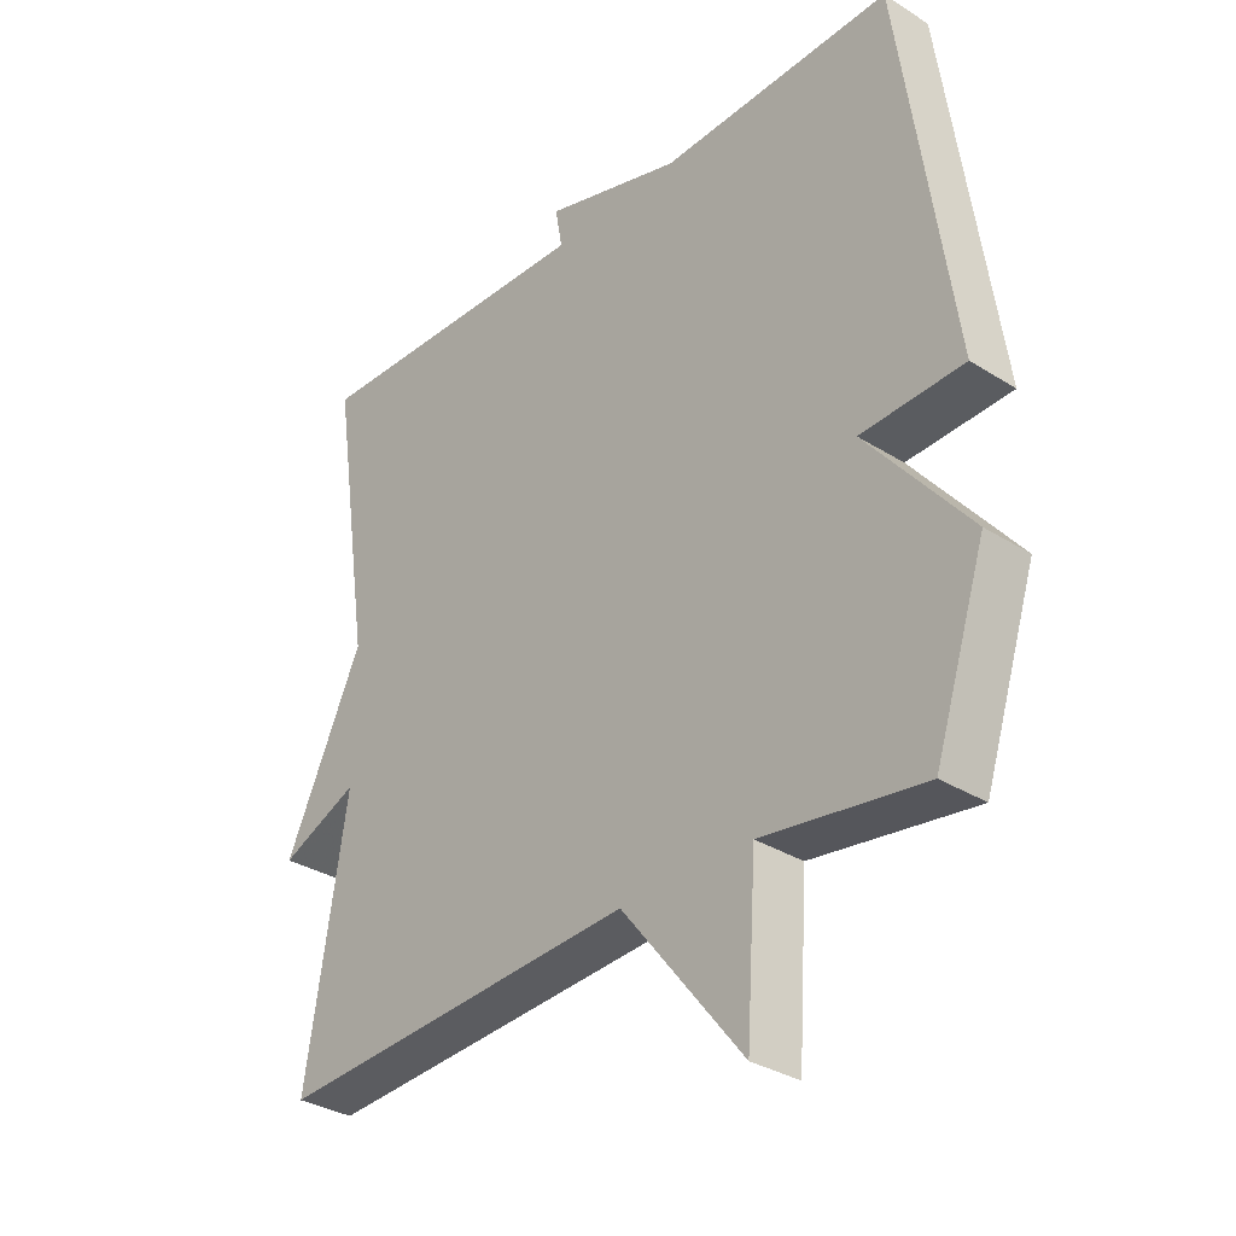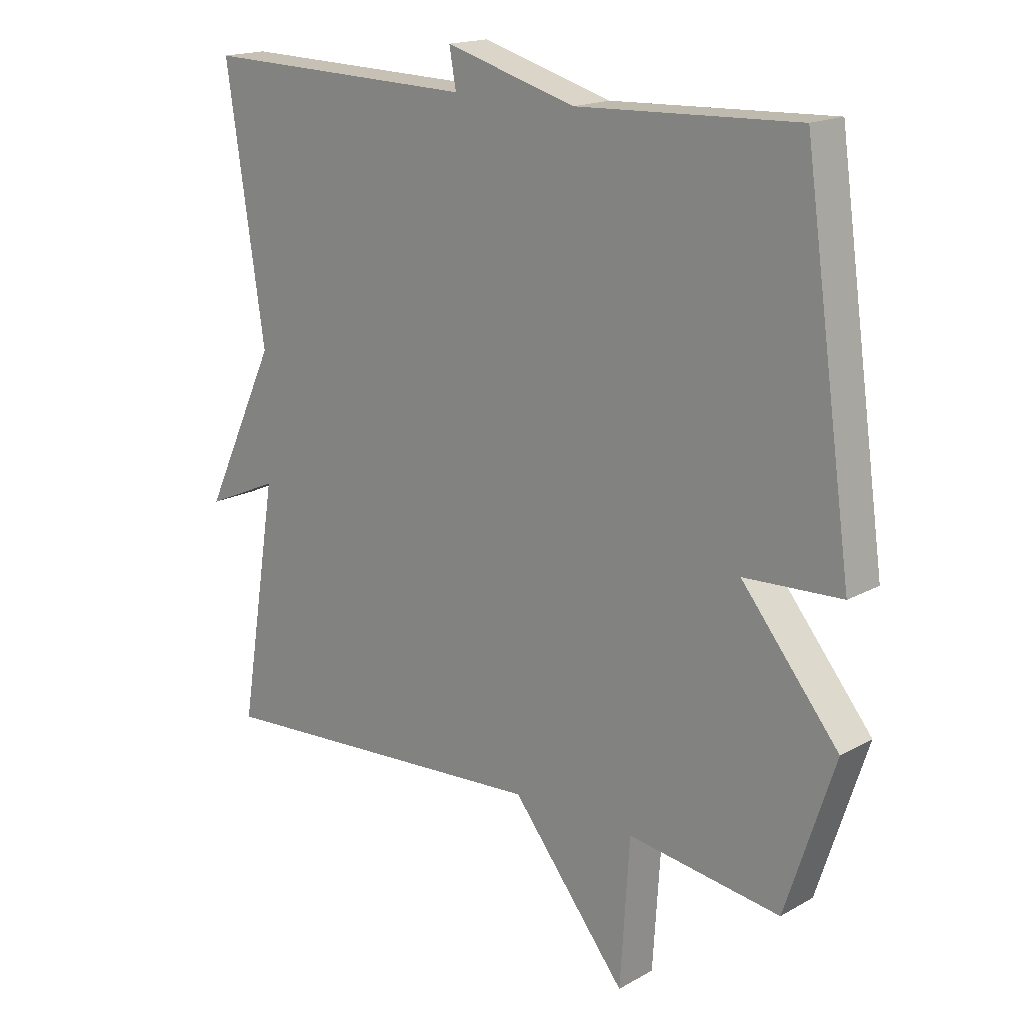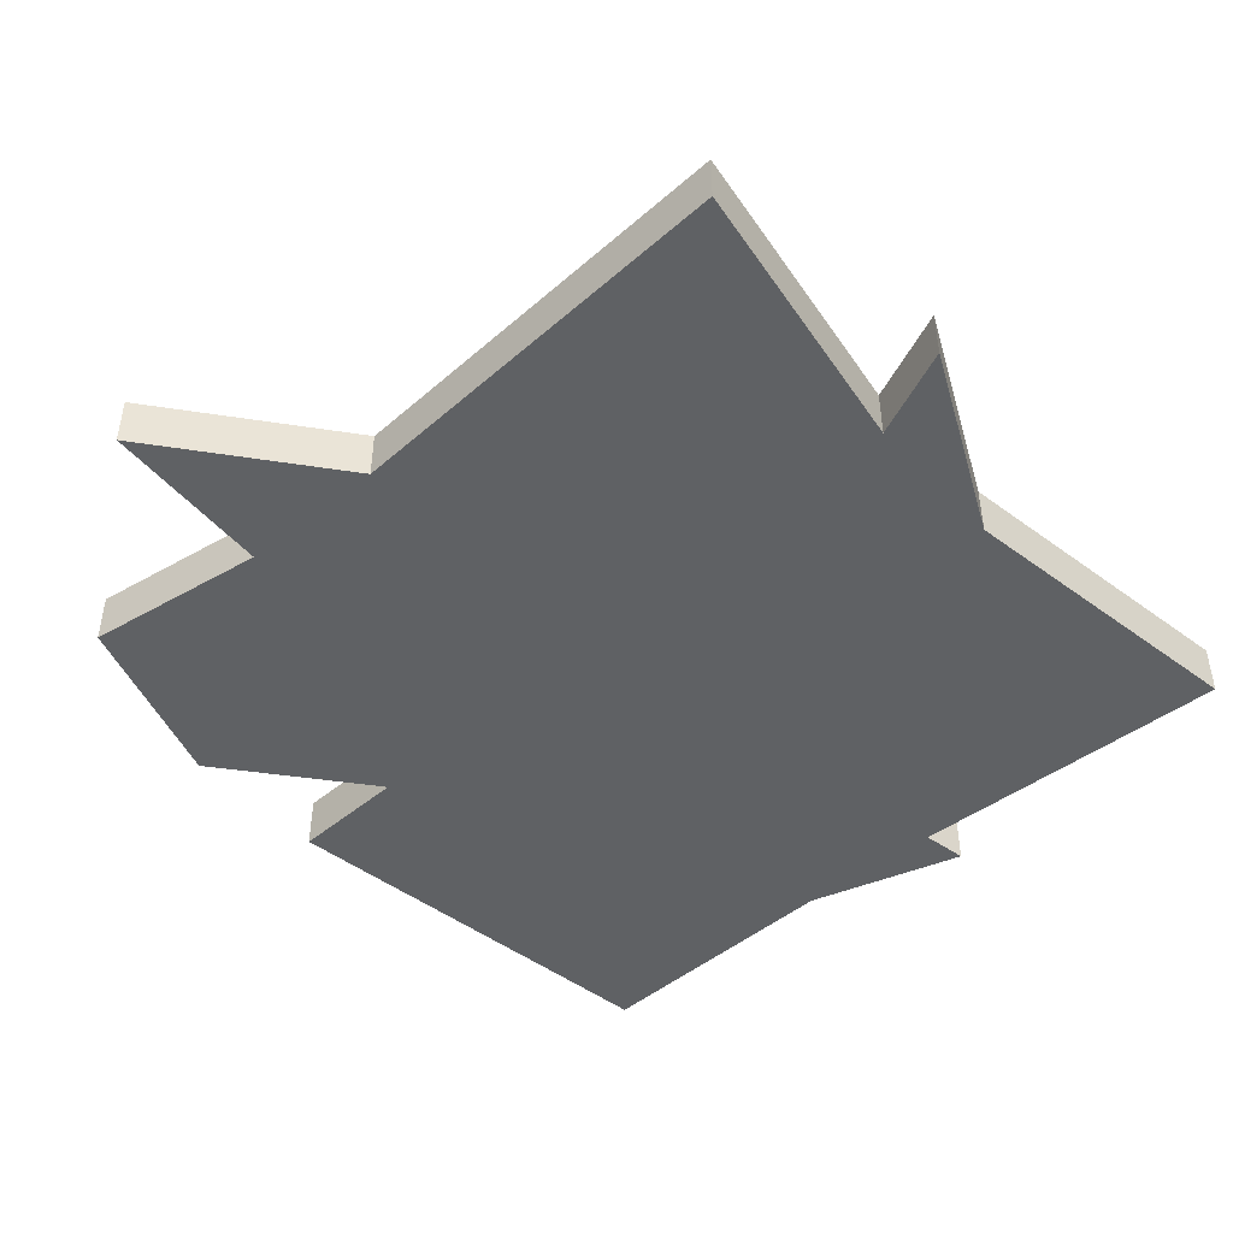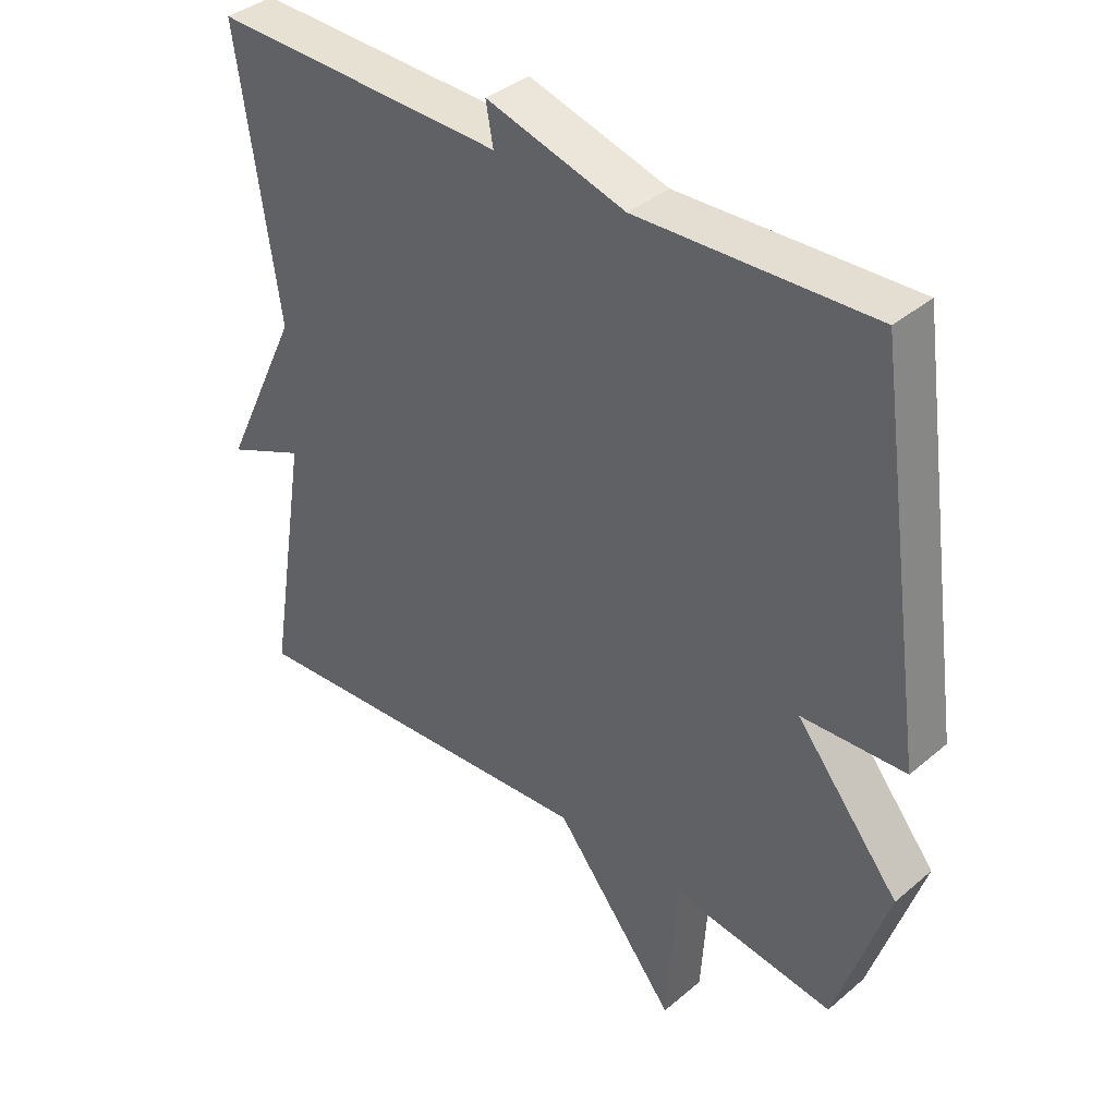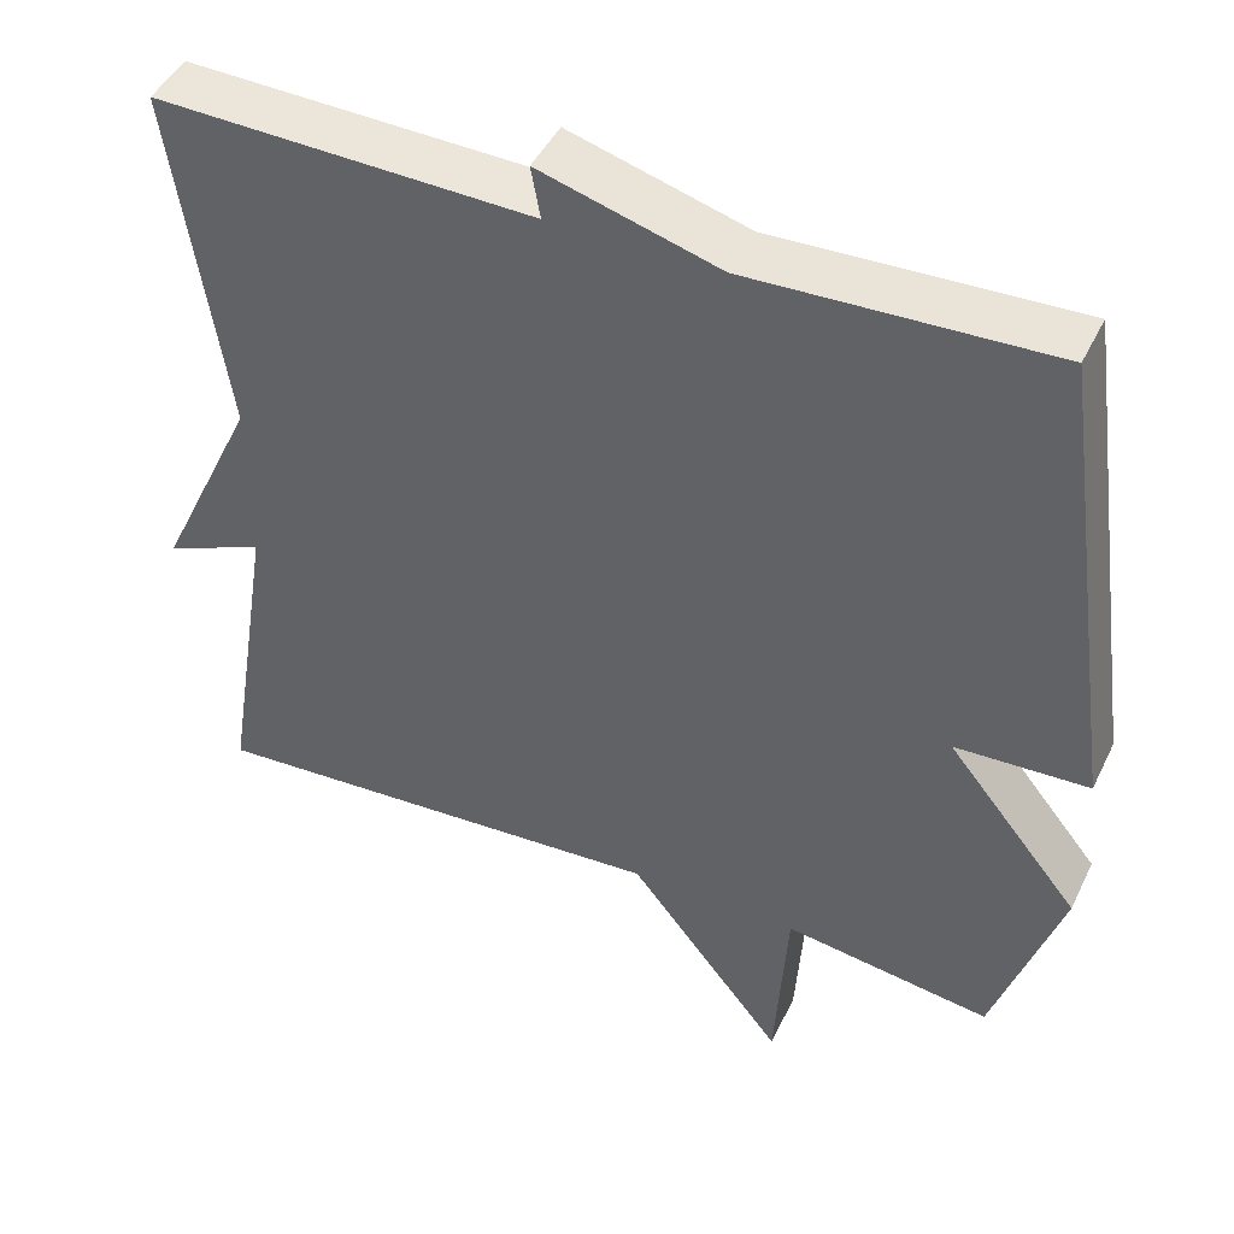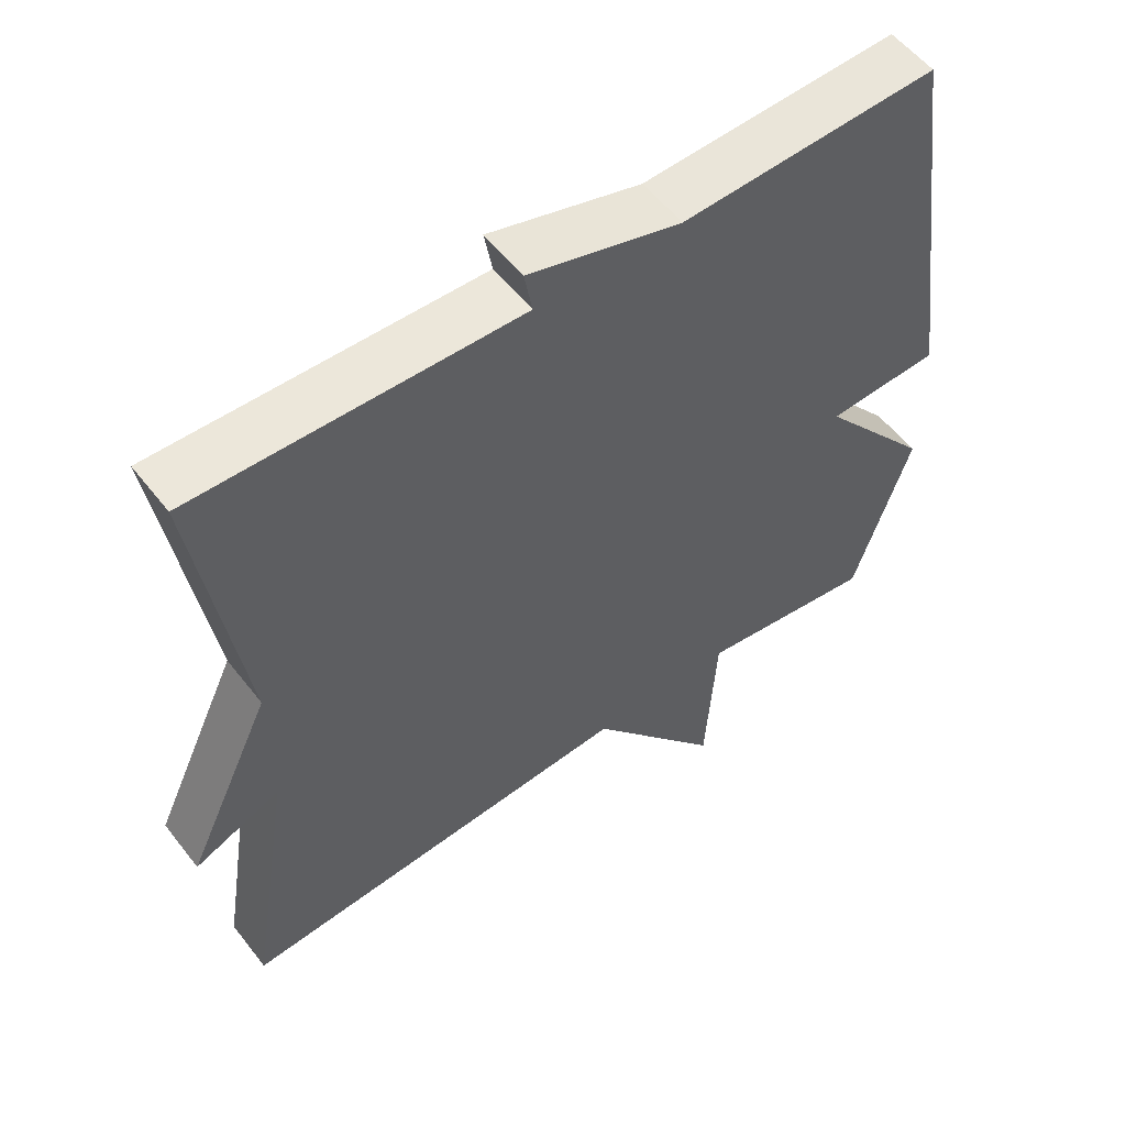
<metadata>
{"format":"obj","ext":"obj","renderer":"f3d","projection":"perspective","resolution":1024,"background":"white","views":[{"elev":-32.5,"azim":48.7,"up":"+Z"},{"elev":17.2,"azim":42.1,"up":"+Z"},{"elev":-46.4,"azim":-138.7,"up":"+Y"},{"elev":37.9,"azim":43.1,"up":"+Z"},{"elev":45.4,"azim":24.8,"up":"+Z"},{"elev":55.3,"azim":-37.2,"up":"+Z"}]}
</metadata>
<code>
v 0.5 0.07 -0.5
v 0.254 0.07 -0.465
v 0.239 0.07 -0.697
v 0.054 0.07 -0.465
v -0.5 0.07 -0.5
v -0.438 0.07 -0.116
v -0.557 0.07 -0.168
v -0.438 0.07 0.084
v -0.5 0.07 0.5
v -0.055 0.07 0.487
v -0.066 0.07 0.548
v 0.145 0.07 0.487
v 0.5 0.07 0.5
v 0.579 0.07 -0.058
v 0.422 0.07 -0.065
v 0.579 0.07 -0.258
v 0.5 0 -0.5
v 0.254 0 -0.465
v 0.239 0 -0.697
v 0.054 0 -0.465
v -0.5 0 -0.5
v -0.438 0 -0.116
v -0.557 0 -0.168
v -0.438 0 0.084
v -0.5 0 0.5
v -0.055 0 0.487
v -0.066 0 0.548
v 0.145 0 0.487
v 0.5 0 0.5
v 0.579 0 -0.058
v 0.422 0 -0.065
v 0.579 0 -0.258
f 15 16 1 2
f 12 13 14 15
f 12 15 2
f 11 12 2
f 10 11 2
f 8 9 10 2
f 6 7 8
f 6 8 2
f 4 5 6
f 4 6 2
f 2 3 4
f 18 17 32 31
f 31 30 29 28
f 18 31 28
f 18 28 27
f 18 27 26
f 18 26 25 24
f 24 23 22
f 18 24 22
f 22 21 20
f 18 22 20
f 20 19 18
f 1 17 18 2
f 2 18 19 3
f 3 19 20 4
f 4 20 21 5
f 5 21 22 6
f 6 22 23 7
f 7 23 24 8
f 8 24 25 9
f 9 25 26 10
f 10 26 27 11
f 11 27 28 12
f 12 28 29 13
f 13 29 30 14
f 14 30 31 15
f 15 31 32 16
f 16 32 17 1

</code>
